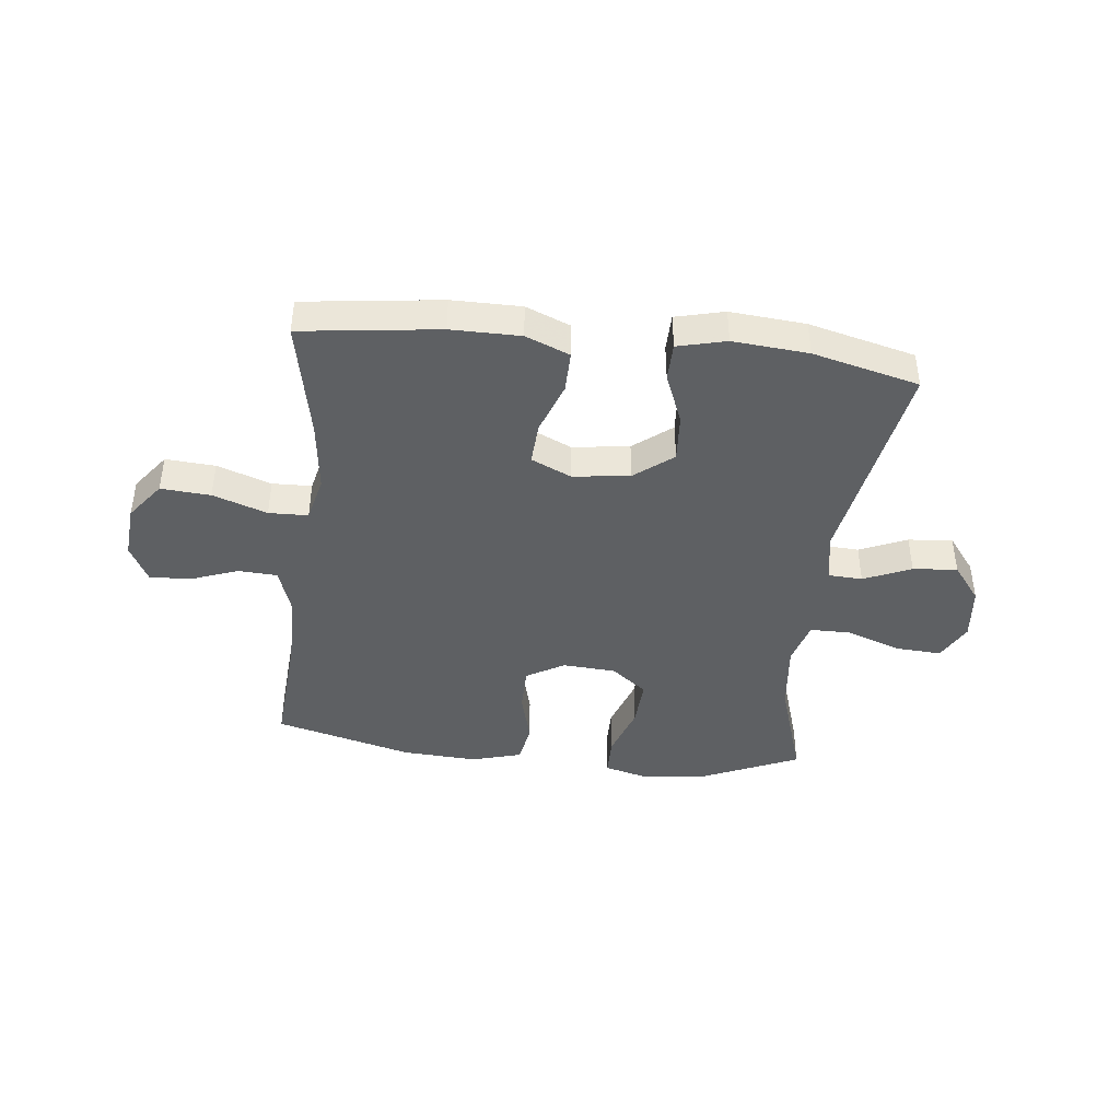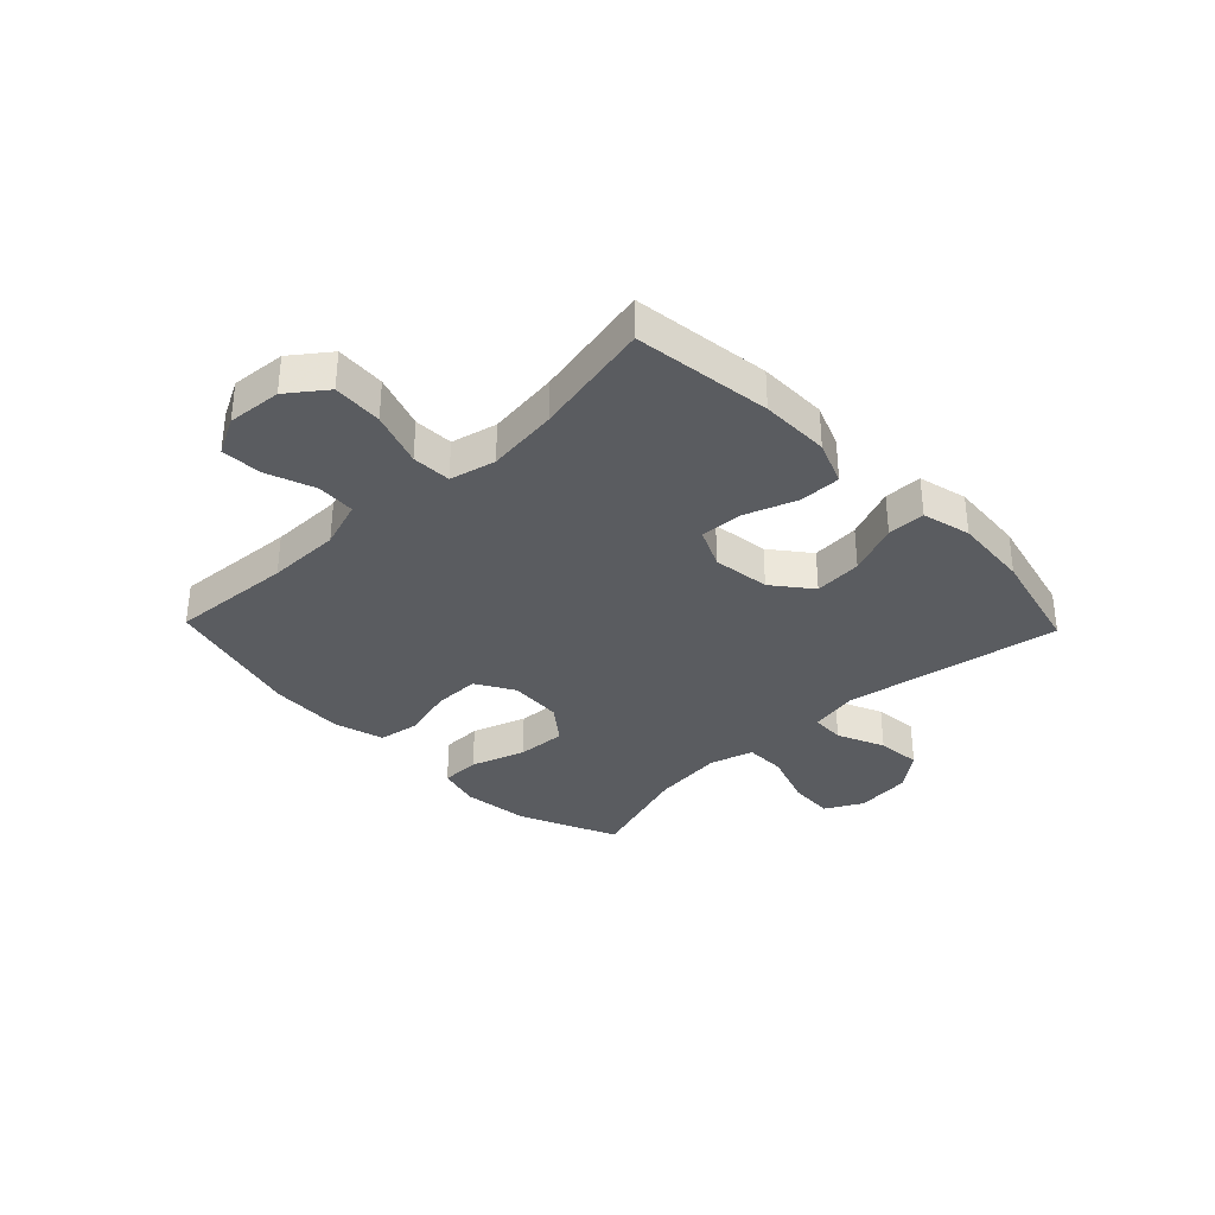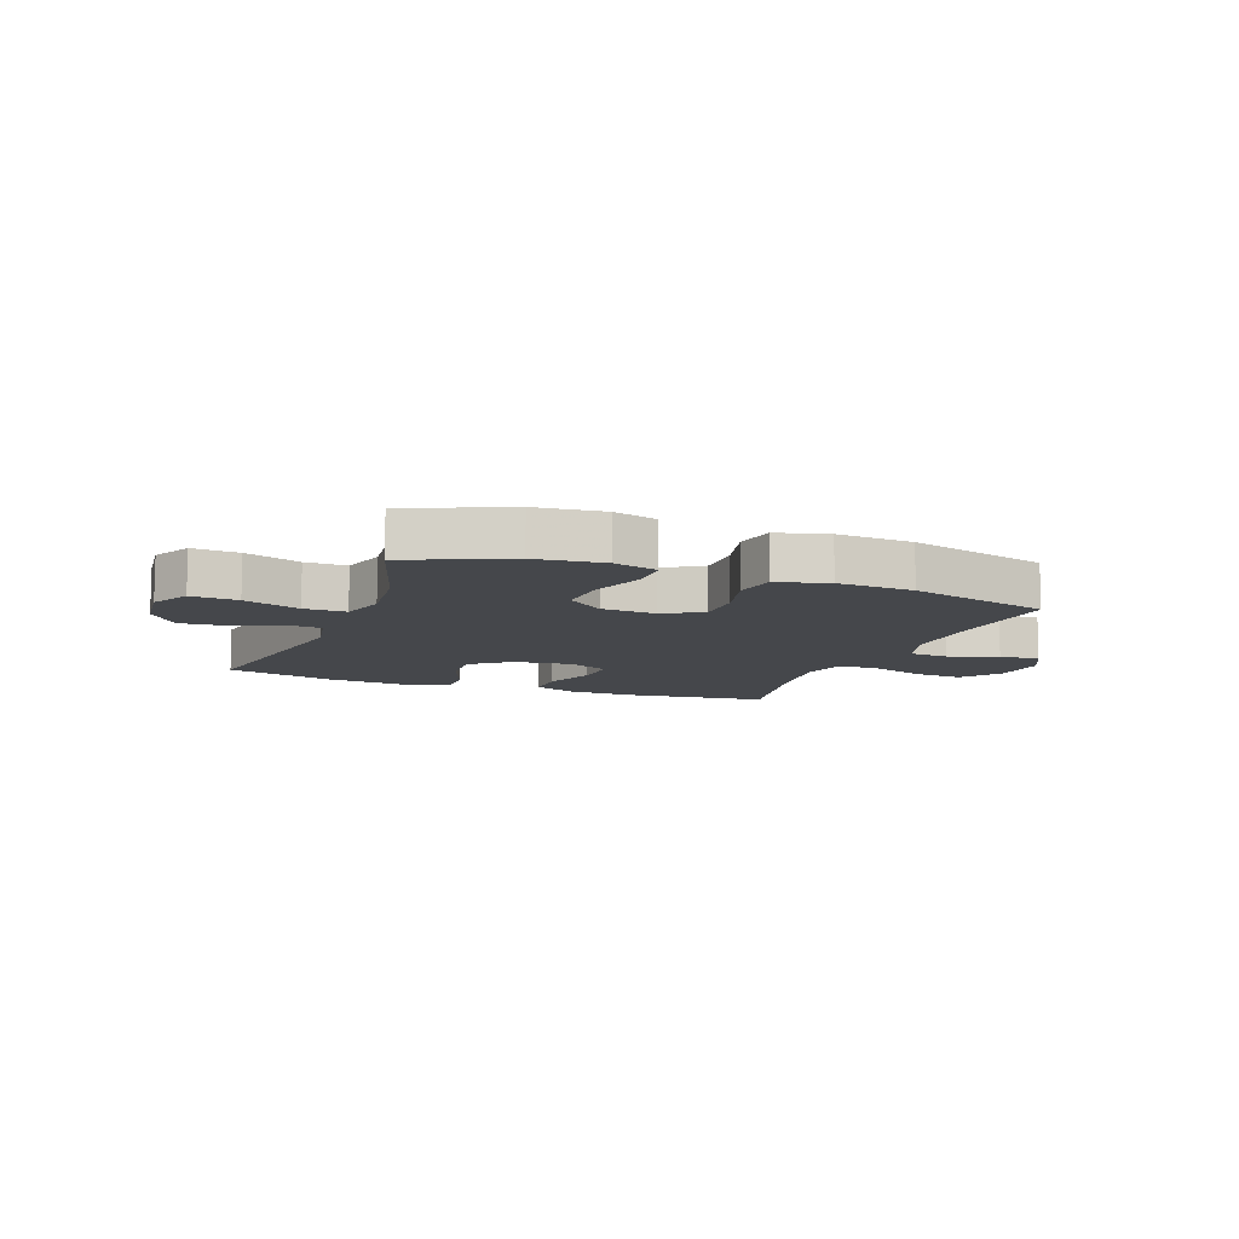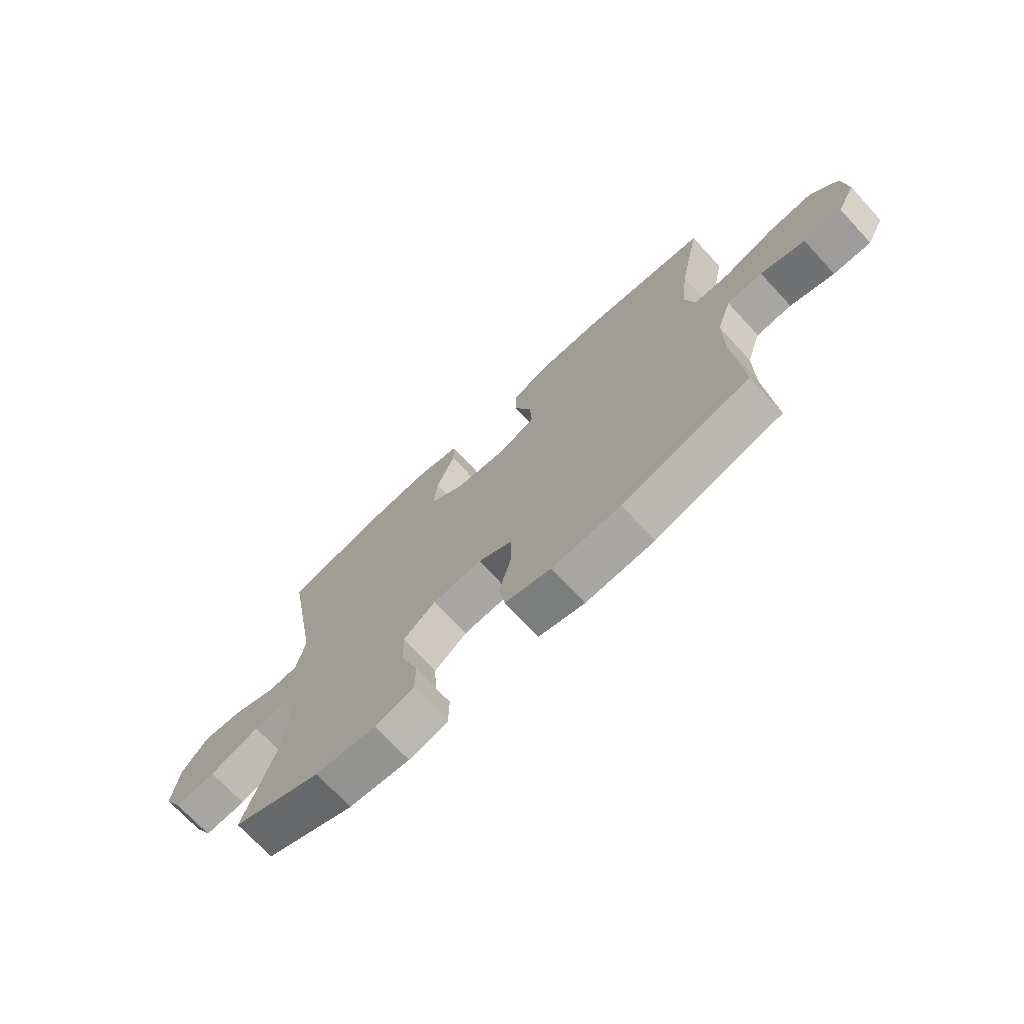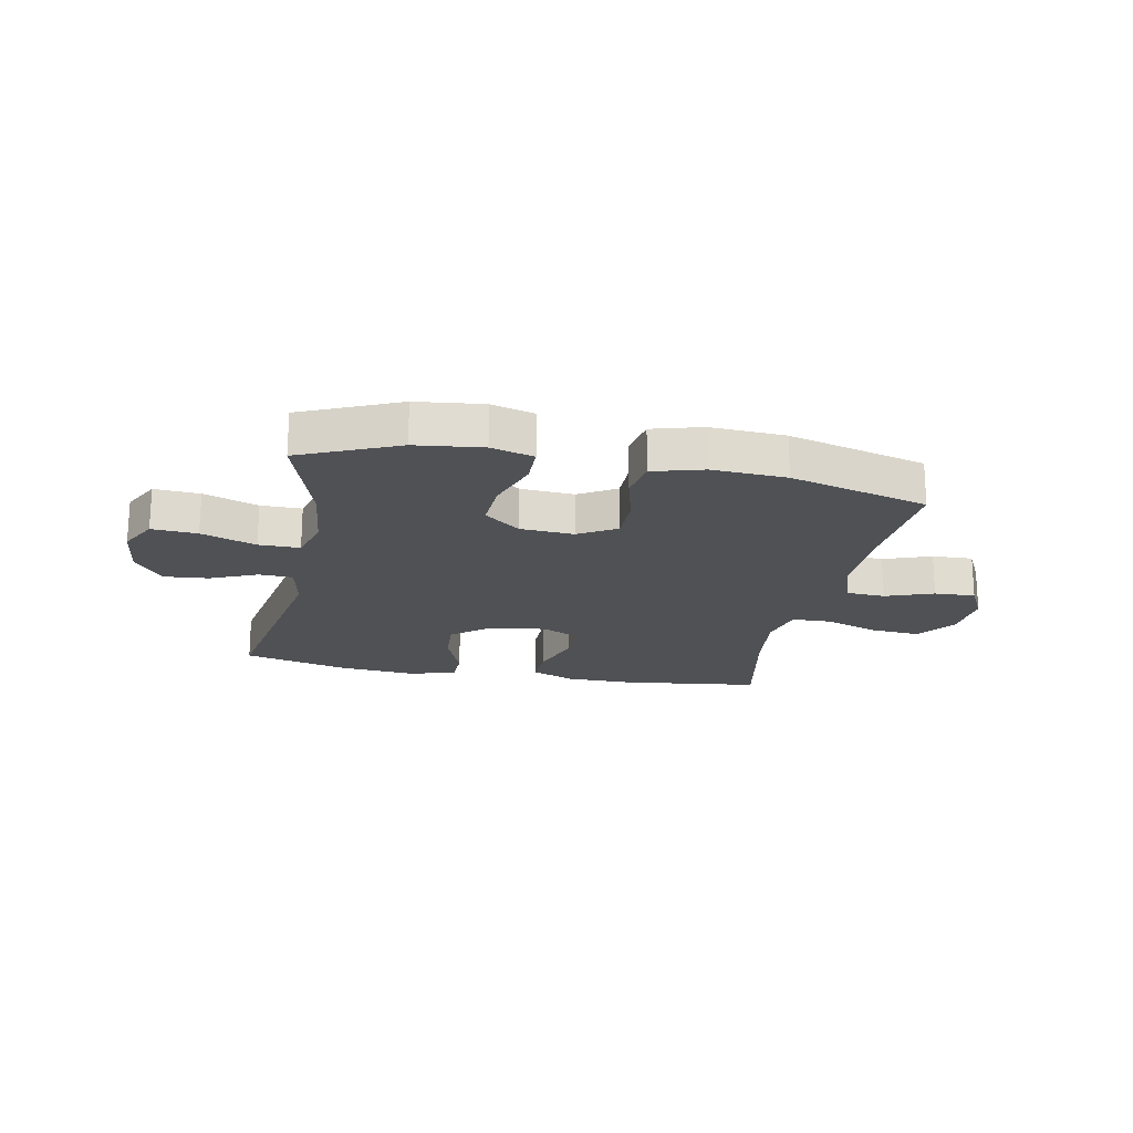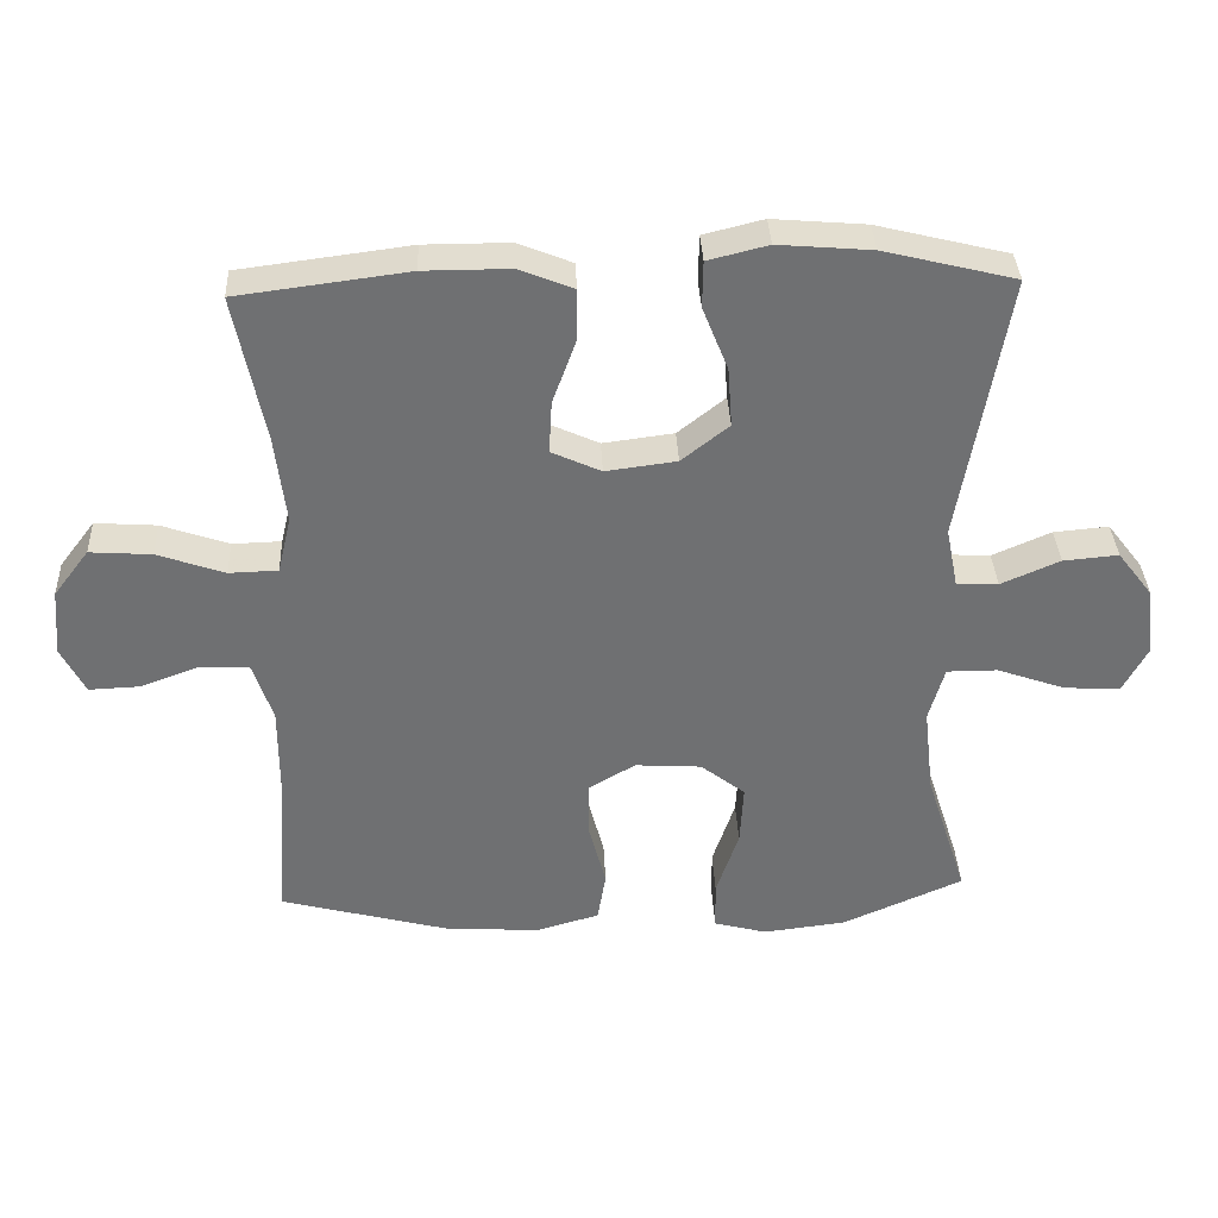
<metadata>
{"format":"obj","ext":"obj","renderer":"f3d","projection":"perspective","resolution":1024,"background":"white","views":[{"elev":-42.3,"azim":-6.5,"up":"+Y"},{"elev":-34.2,"azim":-46.0,"up":"+Y"},{"elev":-10.2,"azim":158.9,"up":"+Y"},{"elev":-72.0,"azim":-137.1,"up":"+Z"},{"elev":-20.0,"azim":168.7,"up":"+Y"},{"elev":35.3,"azim":-2.6,"up":"+Z"}]}
</metadata>
<code>
v -0.5 0.07 0.5
v -0.259 0.07 0.531
v -0.138 0.07 0.531
v -0.061 0.07 0.5
v -0.062 0.07 0.427
v -0.095 0.07 0.336
v -0.099 0.07 0.262
v -0.029 0.07 0.23
v 0.071 0.07 0.243
v 0.138 0.07 0.296
v 0.132 0.07 0.38
v 0.096 0.07 0.47
v 0.097 0.07 0.536
v 0.182 0.07 0.557
v 0.314 0.07 0.546
v 0.5 0.07 0.5
v 0.434 0.07 0.121
v 0.451 0.07 0.036
v 0.51 0.07 0.033
v 0.593 0.07 0.069
v 0.671 0.07 0.076
v 0.721 0.07 0.011
v 0.732 0.07 -0.086
v 0.697 0.07 -0.152
v 0.617 0.07 -0.147
v 0.521 0.07 -0.113
v 0.449 0.07 -0.113
v 0.427 0.07 -0.191
v 0.441 0.07 -0.315
v 0.5 0.07 -0.5
v 0.329 0.07 -0.575
v 0.212 0.07 -0.589
v 0.137 0.07 -0.569
v 0.136 0.07 -0.5
v 0.168 0.07 -0.405
v 0.173 0.07 -0.319
v 0.11 0.07 -0.27
v 0.016 0.07 -0.264
v -0.05 0.07 -0.303
v -0.05 0.07 -0.383
v -0.026 0.07 -0.475
v -0.038 0.07 -0.546
v -0.126 0.07 -0.571
v -0.257 0.07 -0.564
v -0.5 0.07 -0.5
v -0.485 0.07 -0.286
v -0.485 0.07 -0.158
v -0.513 0.07 -0.074
v -0.581 0.07 -0.07
v -0.665 0.07 -0.101
v -0.737 0.07 -0.104
v -0.771 0.07 -0.038
v -0.763 0.07 0.057
v -0.713 0.07 0.123
v -0.626 0.07 0.117
v -0.531 0.07 0.084
v -0.462 0.07 0.086
v -0.443 0.07 0.166
v -0.458 0.07 0.291
v -0.5 0 0.5
v -0.259 0 0.531
v -0.138 0 0.531
v -0.061 0 0.5
v -0.062 0 0.427
v -0.095 0 0.336
v -0.099 0 0.262
v -0.029 0 0.23
v 0.071 0 0.243
v 0.138 0 0.296
v 0.132 0 0.38
v 0.096 0 0.47
v 0.097 0 0.536
v 0.182 0 0.557
v 0.314 0 0.546
v 0.5 0 0.5
v 0.434 0 0.121
v 0.451 0 0.036
v 0.51 0 0.033
v 0.593 0 0.069
v 0.671 0 0.076
v 0.721 0 0.011
v 0.732 0 -0.086
v 0.697 0 -0.152
v 0.617 0 -0.147
v 0.521 0 -0.113
v 0.449 0 -0.113
v 0.427 0 -0.191
v 0.441 0 -0.315
v 0.5 0 -0.5
v 0.329 0 -0.575
v 0.212 0 -0.589
v 0.137 0 -0.569
v 0.136 0 -0.5
v 0.168 0 -0.405
v 0.173 0 -0.319
v 0.11 0 -0.27
v 0.016 0 -0.264
v -0.05 0 -0.303
v -0.05 0 -0.383
v -0.026 0 -0.475
v -0.038 0 -0.546
v -0.126 0 -0.571
v -0.257 0 -0.564
v -0.5 0 -0.5
v -0.485 0 -0.286
v -0.485 0 -0.158
v -0.513 0 -0.074
v -0.581 0 -0.07
v -0.665 0 -0.101
v -0.737 0 -0.104
v -0.771 0 -0.038
v -0.763 0 0.057
v -0.713 0 0.123
v -0.626 0 0.117
v -0.531 0 0.084
v -0.462 0 0.086
v -0.443 0 0.166
v -0.458 0 0.291
f 54 55 56
f 53 54 56
f 52 53 56
f 51 52 56
f 50 51 56
f 49 50 56
f 48 49 56 57
f 47 48 57
f 46 47 57 58
f 45 46 58
f 44 45 58
f 43 44 58
f 42 43 58
f 41 42 58
f 40 41 58
f 33 34 35
f 32 33 35
f 31 32 35
f 30 31 35
f 29 30 35
f 28 29 35 36
f 27 28 36 37
f 24 25 26
f 23 24 26
f 22 23 26
f 21 22 26
f 20 21 26
f 19 20 26
f 18 19 26 27
f 27 37 38
f 18 27 38
f 17 18 38
f 15 16 17
f 14 15 17
f 13 14 17
f 12 13 17
f 11 12 17
f 4 5 6
f 3 4 6
f 2 3 6
f 1 2 6
f 59 1 6
f 59 6 7
f 58 59 7
f 40 58 7
f 39 40 7
f 38 39 7 8
f 17 38 8 9
f 10 11 17
f 9 10 17
f 115 114 113
f 115 113 112
f 115 112 111
f 115 111 110
f 115 110 109
f 115 109 108
f 116 115 108 107
f 116 107 106
f 117 116 106 105
f 117 105 104
f 117 104 103
f 117 103 102
f 117 102 101
f 117 101 100
f 117 100 99
f 94 93 92
f 94 92 91
f 94 91 90
f 94 90 89
f 94 89 88
f 95 94 88 87
f 96 95 87 86
f 85 84 83
f 85 83 82
f 85 82 81
f 85 81 80
f 85 80 79
f 85 79 78
f 86 85 78 77
f 97 96 86
f 97 86 77
f 97 77 76
f 76 75 74
f 76 74 73
f 76 73 72
f 76 72 71
f 76 71 70
f 65 64 63
f 65 63 62
f 65 62 61
f 65 61 60
f 65 60 118
f 66 65 118
f 66 118 117
f 66 117 99
f 66 99 98
f 67 66 98 97
f 68 67 97 76
f 76 70 69
f 76 69 68
f 1 60 61 2
f 2 61 62 3
f 3 62 63 4
f 4 63 64 5
f 5 64 65 6
f 6 65 66 7
f 7 66 67 8
f 8 67 68 9
f 9 68 69 10
f 10 69 70 11
f 11 70 71 12
f 12 71 72 13
f 13 72 73 14
f 14 73 74 15
f 15 74 75 16
f 16 75 76 17
f 17 76 77 18
f 18 77 78 19
f 19 78 79 20
f 20 79 80 21
f 21 80 81 22
f 22 81 82 23
f 23 82 83 24
f 24 83 84 25
f 25 84 85 26
f 26 85 86 27
f 27 86 87 28
f 28 87 88 29
f 29 88 89 30
f 30 89 90 31
f 31 90 91 32
f 32 91 92 33
f 33 92 93 34
f 34 93 94 35
f 35 94 95 36
f 36 95 96 37
f 37 96 97 38
f 38 97 98 39
f 39 98 99 40
f 40 99 100 41
f 41 100 101 42
f 42 101 102 43
f 43 102 103 44
f 44 103 104 45
f 45 104 105 46
f 46 105 106 47
f 47 106 107 48
f 48 107 108 49
f 49 108 109 50
f 50 109 110 51
f 51 110 111 52
f 52 111 112 53
f 53 112 113 54
f 54 113 114 55
f 55 114 115 56
f 56 115 116 57
f 57 116 117 58
f 58 117 118 59
f 59 118 60 1

</code>
